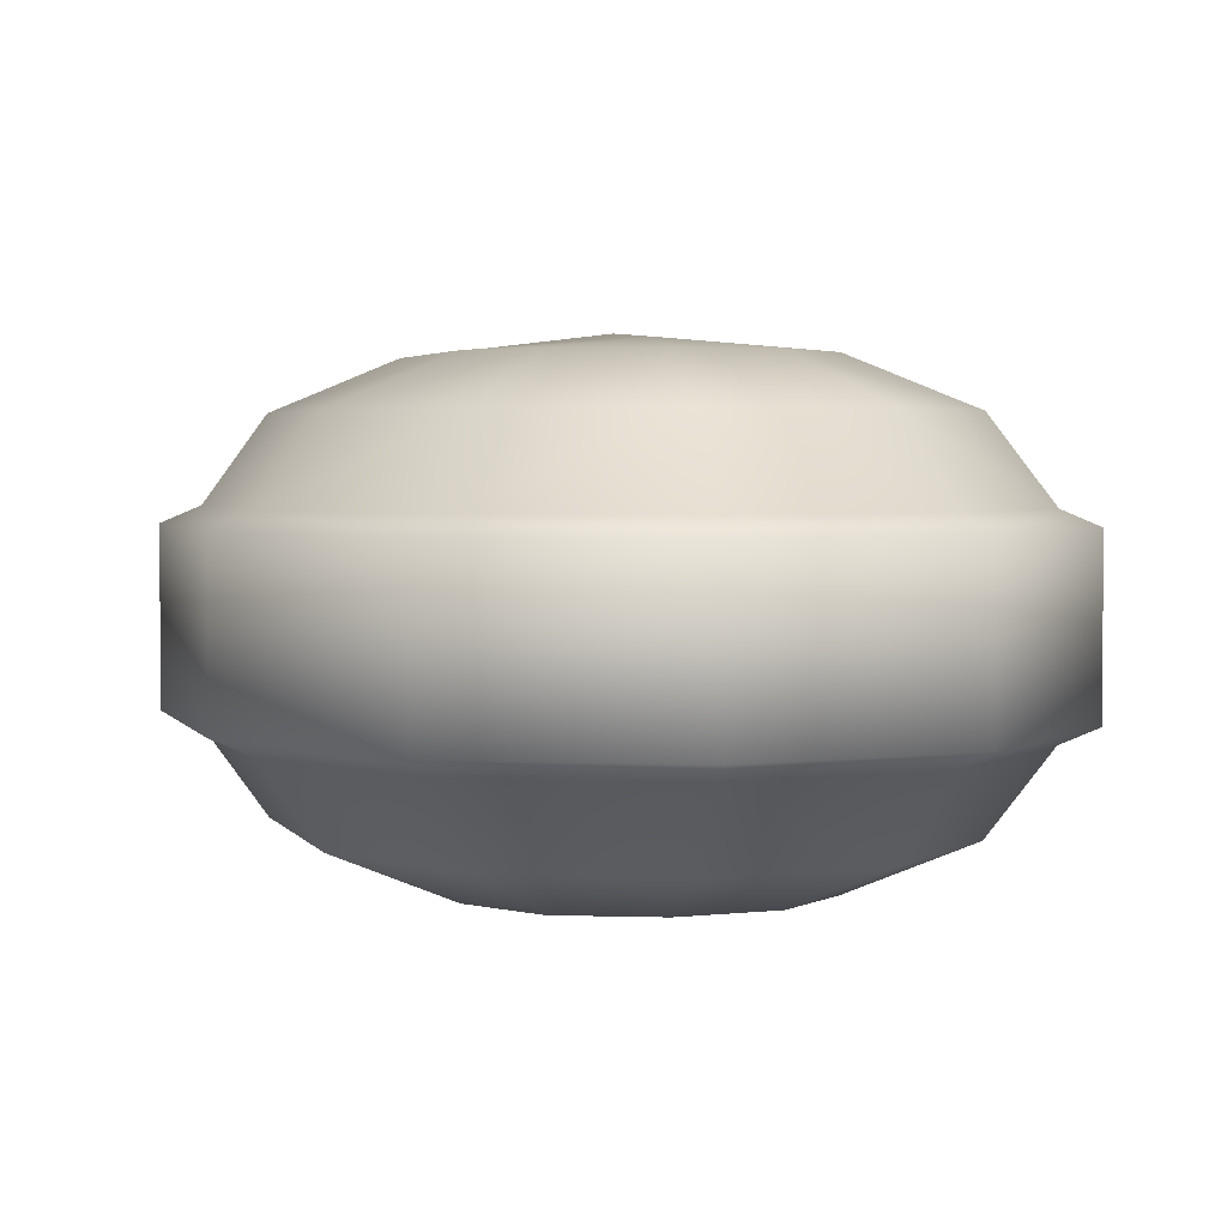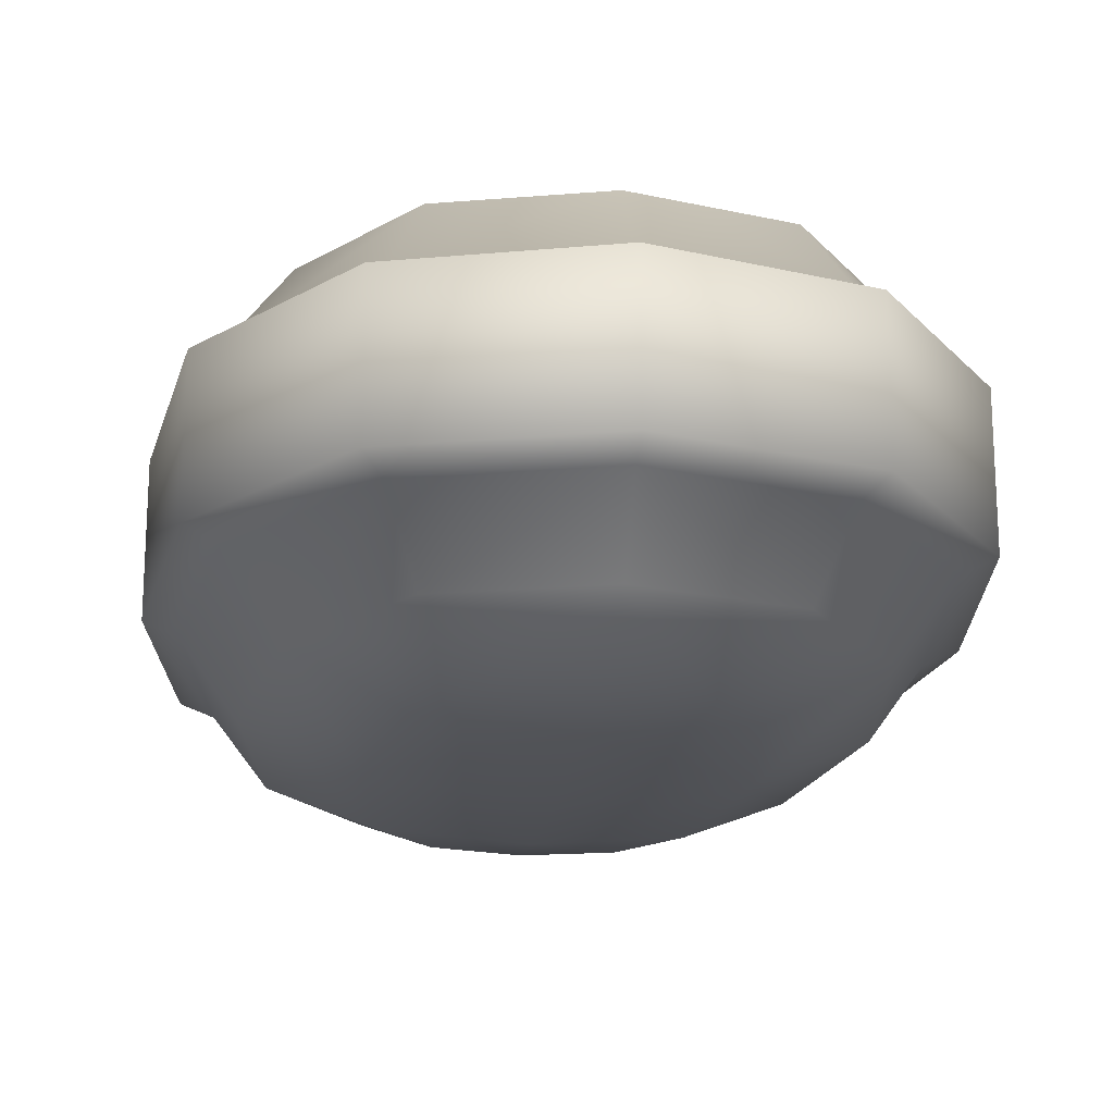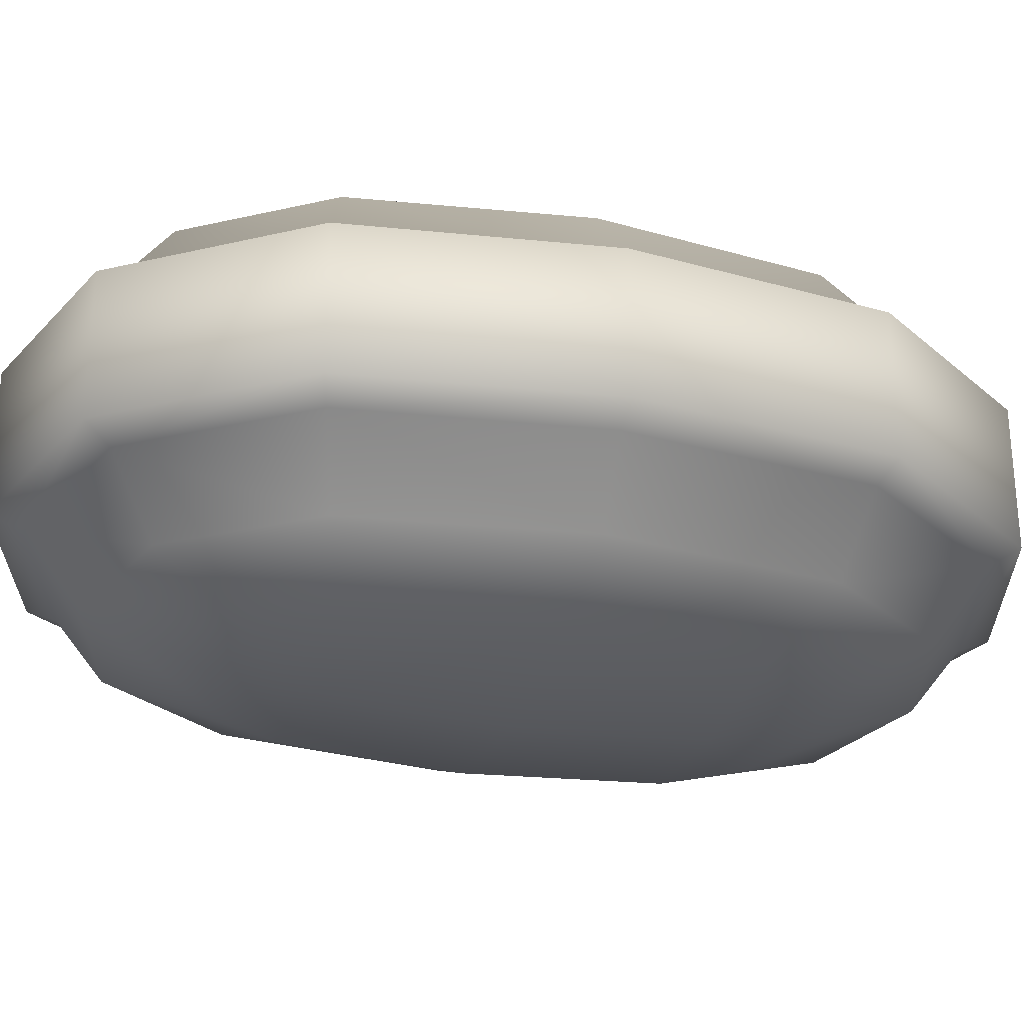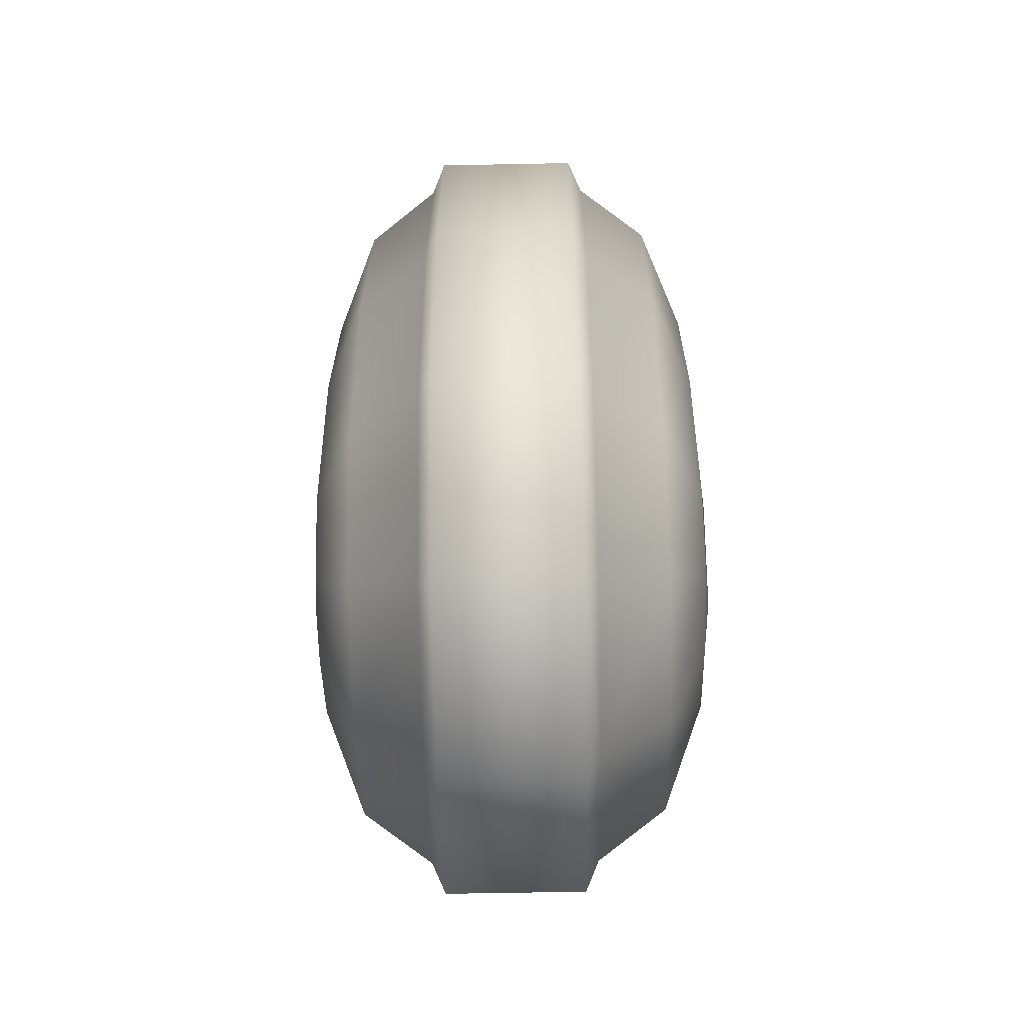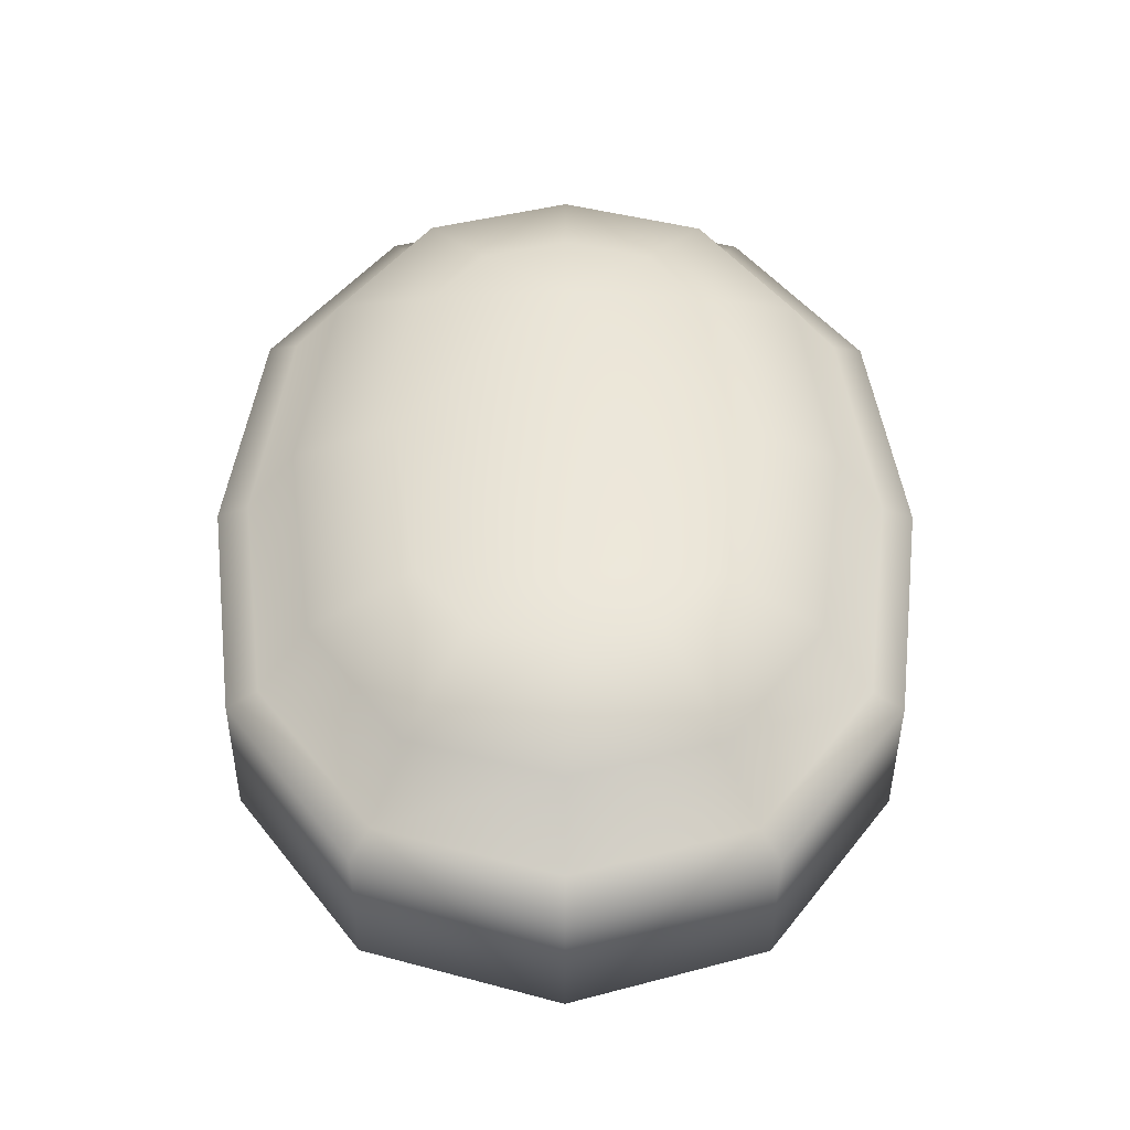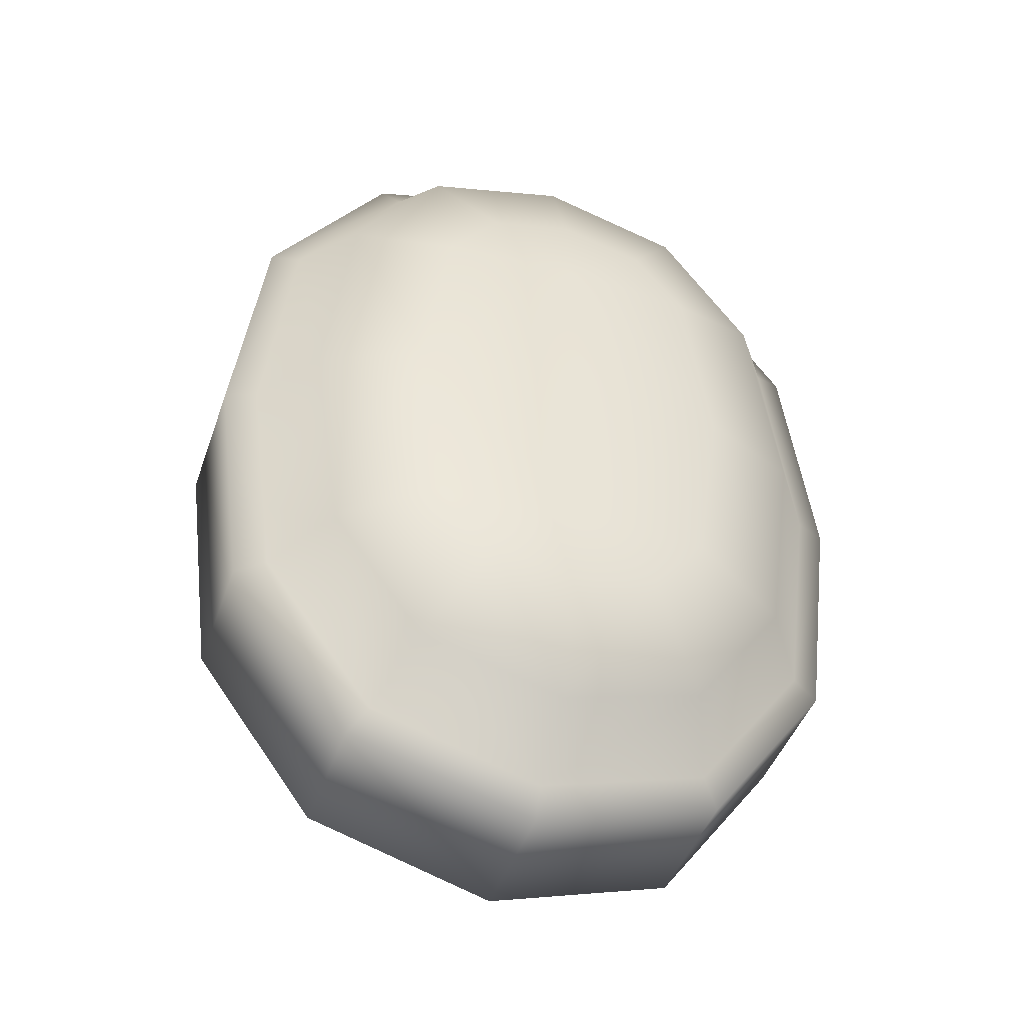
<metadata>
{"format":"obj","ext":"obj","renderer":"f3d","projection":"perspective","resolution":1024,"background":"white","views":[{"elev":2.9,"azim":-8.3,"up":"+Y"},{"elev":-19.1,"azim":-7.1,"up":"+Y"},{"elev":-27.7,"azim":73.8,"up":"+Y"},{"elev":-57.6,"azim":-88.8,"up":"+Z"},{"elev":-42.5,"azim":179.8,"up":"+Z"},{"elev":-44.3,"azim":-18.6,"up":"+Z"}]}
</metadata>
<code>
v  0 0.0137 -0.0123
v  -0.0091 0.013 -0.0124
v  -0.0109 0.013 -0
v  0 0.0143 -0
v  -0.0095 0.0102 -0.0231
v  -0.0056 0.013 -0.0167
v  0 0.013 -0.0182
v  0 0.0102 -0.0258
v  -0.0156 0.0102 -0.0146
v  -0.0176 0.0102 -0
v  -0.0114 0.0056 -0.026
v  0 0.0056 -0.0294
v  -0.0189 0.0056 -0.0157
v  -0.0209 0.0056 -0
v  -0.0095 -0.0102 -0.0231
v  -0.0114 -0.0056 -0.026
v  0 -0.0056 -0.0294
v  0 -0.0102 -0.0258
v  -0.0156 -0.0102 -0.0146
v  -0.0189 -0.0056 -0.0157
v  -0.0176 -0.0102 -0
v  -0.0209 -0.0056 -0
v  -0.0056 -0.013 -0.0167
v  0 -0.013 -0.0182
v  -0.0091 -0.013 -0.0124
v  -0.0109 -0.013 -0
v  0 -0.0137 -0.0123
v  0 -0.0143 -0
v  0 0.0047 -0.0315
v  0 -0.0047 -0.0315
v  -0.0126 -0.0047 -0.0277
v  -0.0126 0.0047 -0.0277
v  -0.0209 -0.0047 -0.0163
v  -0.0209 0.0047 -0.0163
v  -0.023 -0.0047 -0
v  -0.023 0.0047 -0
v  0.0109 0.013 -0
v  0.0091 0.013 -0.0124
v  0.0095 0.0102 -0.0231
v  0.0056 0.013 -0.0167
v  0.0156 0.0102 -0.0146
v  0.0176 0.0102 -0
v  0.0114 0.0056 -0.026
v  0.0189 0.0056 -0.0157
v  0.0209 0.0056 -0
v  0.0095 -0.0102 -0.0231
v  0.0114 -0.0056 -0.026
v  0.0156 -0.0102 -0.0146
v  0.0189 -0.0056 -0.0157
v  0.0176 -0.0102 -0
v  0.0209 -0.0056 -0
v  0.0056 -0.013 -0.0167
v  0.0091 -0.013 -0.0124
v  0.0109 -0.013 -0
v  0.0126 0.0047 -0.0277
v  0.0126 -0.0047 -0.0277
v  0.0209 0.0047 -0.0163
v  0.0209 -0.0047 -0.0163
v  0.023 0.0047 -0
v  0.023 -0.0047 -0
v  0 0.0137 0.0123
v  -0.0091 0.013 0.0124
v  -0.0095 0.0102 0.0231
v  0 0.0102 0.0258
v  0 0.013 0.0182
v  -0.0056 0.013 0.0167
v  -0.0156 0.0102 0.0146
v  -0.0114 0.0056 0.026
v  0 0.0056 0.0294
v  -0.0189 0.0056 0.0157
v  -0.0095 -0.0102 0.0231
v  0 -0.0102 0.0258
v  0 -0.0056 0.0294
v  -0.0114 -0.0056 0.026
v  -0.0156 -0.0102 0.0146
v  -0.0189 -0.0056 0.0157
v  -0.0056 -0.013 0.0167
v  0 -0.013 0.0182
v  -0.0091 -0.013 0.0124
v  0 -0.0137 0.0123
v  0 0.0047 0.0315
v  -0.0126 0.0047 0.0277
v  -0.0126 -0.0047 0.0277
v  0 -0.0047 0.0315
v  -0.0209 0.0047 0.0163
v  -0.0209 -0.0047 0.0163
v  0.0091 0.013 0.0124
v  0.0095 0.0102 0.0231
v  0.0056 0.013 0.0167
v  0.0156 0.0102 0.0146
v  0.0114 0.0056 0.026
v  0.0189 0.0056 0.0157
v  0.0095 -0.0102 0.0231
v  0.0114 -0.0056 0.026
v  0.0156 -0.0102 0.0146
v  0.0189 -0.0056 0.0157
v  0.0056 -0.013 0.0167
v  0.0091 -0.013 0.0124
v  0.0126 -0.0047 0.0277
v  0.0126 0.0047 0.0277
v  0.0209 -0.0047 0.0163
v  0.0209 0.0047 0.0163
g SweetPack_Candy_Button
f -102 -101 -100 -99
f -98 -97 -96 -95
f -97 -98 -94 -101
f -93 -100 -101 -94
f -92 -98 -95 -91
f -90 -94 -98 -92
f -89 -93 -94 -90
f -88 -87 -86 -85
f -84 -83 -87 -88
f -82 -81 -83 -84
f -80 -88 -85 -79
f -88 -80 -78 -84
f -77 -82 -84 -78
f -77 -78 -76 -75
f -74 -73 -72 -71
f -71 -72 -70 -69
f -69 -70 -68 -67
f -92 -91 -74 -71
f -89 -90 -69 -67
f -90 -92 -71 -69
f -86 -87 -72 -73
f -87 -83 -70 -72
f -83 -81 -68 -70
f -102 -97 -101
f -78 -80 -76
f -102 -96 -97
f -80 -79 -76
f -102 -99 -66 -65
f -64 -95 -96 -63
f -63 -65 -62 -64
f -61 -62 -65 -66
f -60 -91 -95 -64
f -59 -60 -64 -62
f -58 -59 -62 -61
f -57 -85 -86 -56
f -55 -57 -56 -54
f -53 -55 -54 -52
f -51 -79 -85 -57
f -57 -55 -50 -51
f -49 -50 -55 -53
f -49 -75 -76 -50
f -74 -48 -47 -73
f -48 -46 -45 -47
f -46 -44 -43 -45
f -60 -48 -74 -91
f -58 -44 -46 -59
f -59 -46 -48 -60
f -86 -73 -47 -56
f -56 -47 -45 -54
f -54 -45 -43 -52
f -102 -65 -63
f -50 -76 -51
f -102 -63 -96
f -51 -76 -79
f -42 -99 -100 -41
f -40 -39 -38 -37
f -37 -41 -36 -40
f -93 -36 -41 -100
f -35 -34 -39 -40
f -33 -35 -40 -36
f -89 -33 -36 -93
f -32 -31 -30 -29
f -28 -32 -29 -27
f -82 -28 -27 -81
f -26 -25 -31 -32
f -32 -28 -24 -26
f -77 -24 -28 -82
f -77 -75 -23 -24
f -22 -21 -20 -19
f -21 -18 -17 -20
f -18 -67 -68 -17
f -35 -21 -22 -34
f -89 -67 -18 -33
f -33 -18 -21 -35
f -30 -19 -20 -29
f -29 -20 -17 -27
f -27 -17 -68 -81
f -42 -41 -37
f -24 -23 -26
f -42 -37 -38
f -26 -23 -25
f -42 -16 -66 -99
f -15 -14 -38 -39
f -14 -15 -13 -16
f -61 -66 -16 -13
f -12 -15 -39 -34
f -11 -13 -15 -12
f -58 -61 -13 -11
f -10 -9 -30 -31
f -8 -7 -9 -10
f -53 -52 -7 -8
f -6 -10 -31 -25
f -10 -6 -5 -8
f -49 -53 -8 -5
f -49 -5 -23 -75
f -22 -19 -4 -3
f -3 -4 -2 -1
f -1 -2 -43 -44
f -12 -34 -22 -3
f -58 -11 -1 -44
f -11 -12 -3 -1
f -30 -9 -4 -19
f -9 -7 -2 -4
f -7 -52 -43 -2
f -42 -14 -16
f -5 -6 -23
f -42 -38 -14
f -6 -25 -23

</code>
